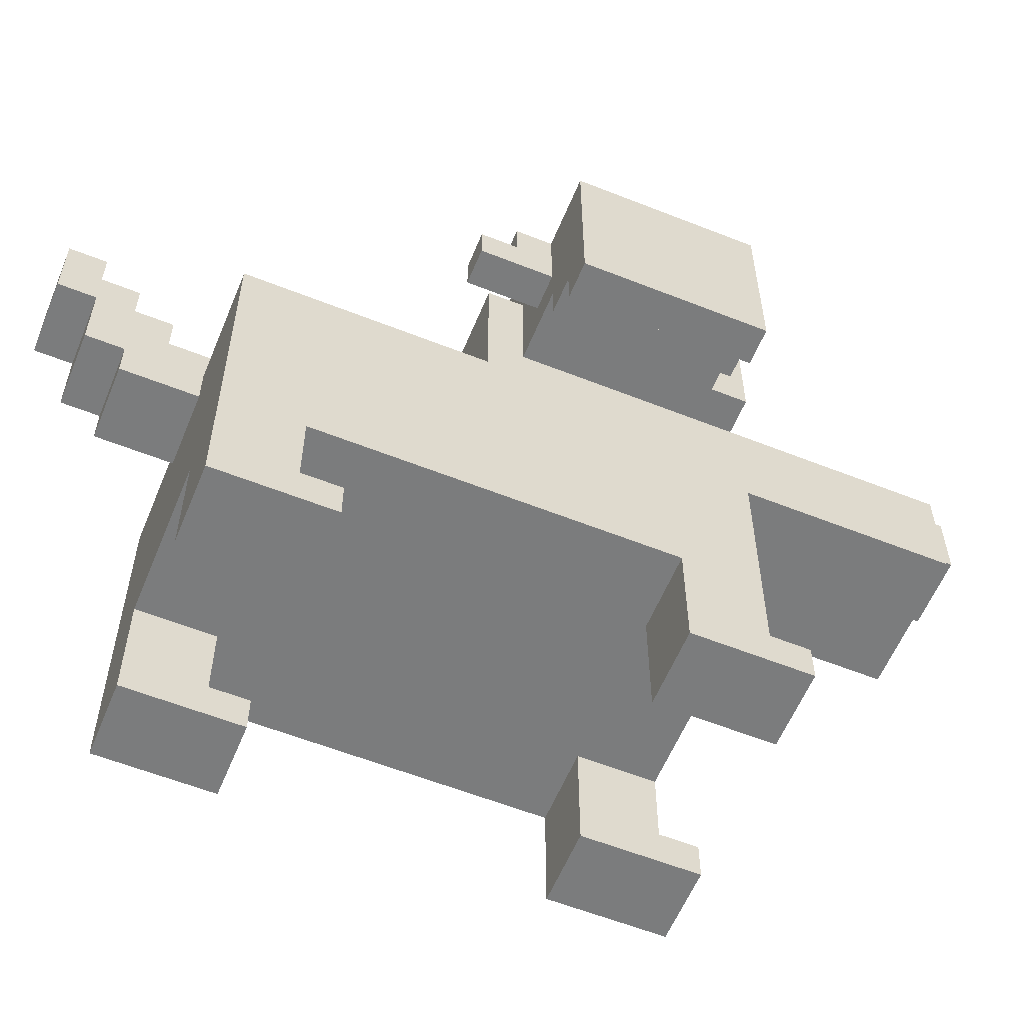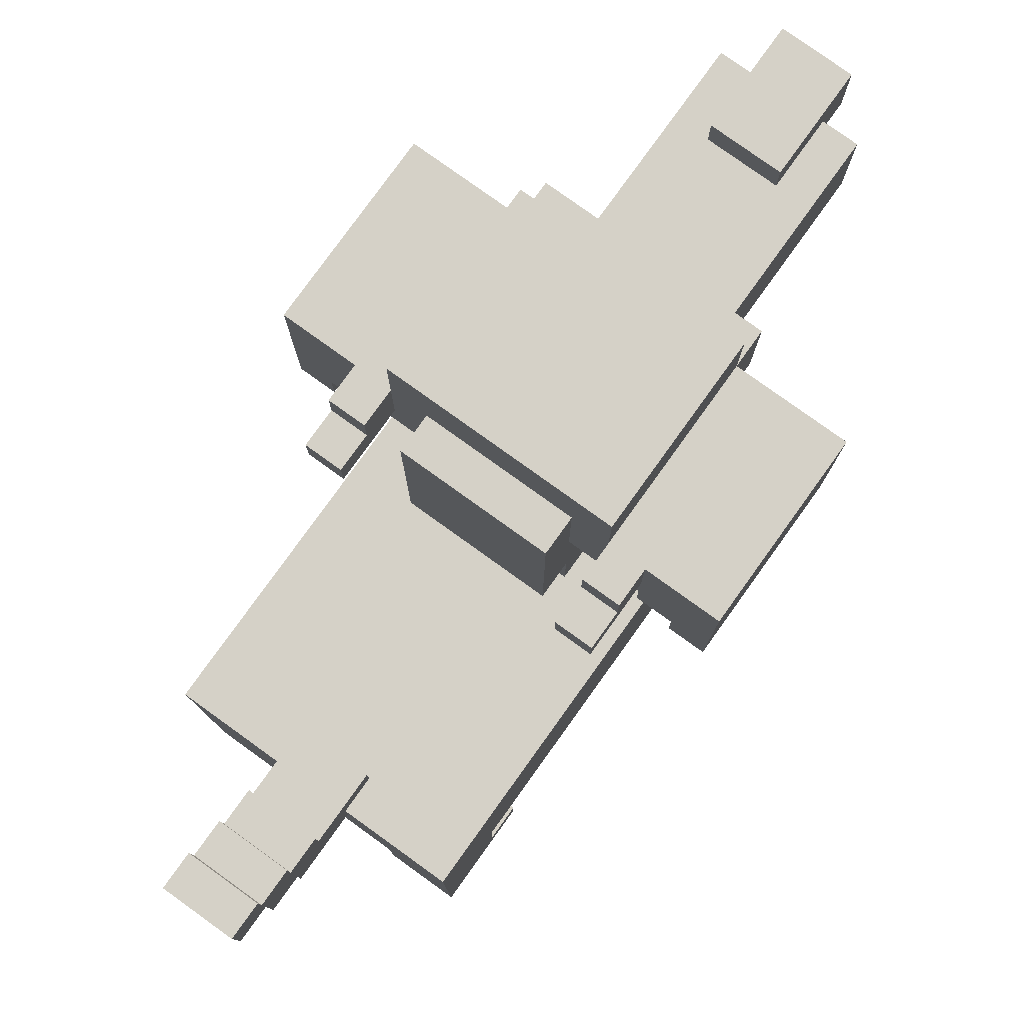
<metadata>
{"format":"obj","ext":"obj","renderer":"f3d","projection":"perspective","resolution":1024,"background":"white","views":[{"elev":-58.6,"azim":-112.3,"up":"+Y"},{"elev":79.1,"azim":-144.3,"up":"+Y"}]}
</metadata>
<code>
o
v -0.6 1.2 0.6
v -0.6 1.2 0.1
v -0.6 1.7 0.6
v -0.6 1.7 0.1
v -0.4 0 0.7
v -0.4 0 0.4
v -0.4 0 -0.4
v -0.4 0 -0.7
v -0.4 0.1 0.7
v -0.4 0.1 0.6
v -0.4 0.1 0.4
v -0.4 0.1 -0.4
v -0.4 0.1 -0.5
v -0.4 0.1 -0.7
v -0.4 0.3 0.4
v -0.4 0.3 -0.5
v -0.4 0.9 0.6
v -0.4 0.9 -0.7
v -0.4 1.5 0.1
v -0.4 1.5 -0.1
v -0.4 1.6 0
v -0.4 1.6 -0.1
v -0.4 1.7 0.1
v -0.4 1.7 0
v -0.3 1.4 0.7
v -0.3 1.4 0.6
v -0.3 1.6 0.6
v -0.3 1.7 0.7
v -0.3 1.7 0.6
v -0.3 1.7 0.1
v -0.3 1.9 0.6
v -0.3 1.9 0.1
v -0.2 0.9 0.7
v -0.2 0.9 0.6
v -0.2 0.9 0.1
v -0.2 1.1 1.3
v -0.2 1.1 0.7
v -0.2 1.1 0.1
v -0.2 1.1 0
v -0.2 1.4 1.3
v -0.2 1.4 0.7
v -0.2 1.4 0.6
v -0.2 1.4 0.1
v -0.2 1.7 0.1
v -0.2 1.7 0
v -0.1 0.8 -0.7
v -0.1 0.8 -0.9
v -0.1 0.9 -0.6
v -0.1 0.9 -0.7
v -0.1 0.9 -0.9
v -0.1 0.9 -1
v -0.1 1 -0.6
v -0.1 1 -0.8
v -0.1 1.1 -0.8
v -0.1 1.1 -0.9
v -0.1 1.1 -1
v -0.1 1.1 -1.1
v -0.1 1.2 -0.9
v -0.1 1.2 -1
v -0.1 1.3 1.4
v -0.1 1.3 1.3
v -0.1 1.3 -1
v -0.1 1.3 -1.1
v -0.1 1.4 1.3
v -0.1 1.4 1.1
v -0.1 1.5 1.4
v -0.1 1.5 1.1
v 0.2 0 0.7
v 0.2 0 0.4
v 0.2 0 -0.4
v 0.2 0 -0.7
v 0.2 0.1 0.7
v 0.2 0.1 0.6
v 0.2 0.1 0.4
v 0.2 0.1 -0.4
v 0.2 0.1 -0.5
v 0.2 0.1 -0.7
v 0.2 0.3 0.6
v 0.2 0.3 0.4
v 0.2 0.3 -0.5
v 0.2 0.3 -0.7
v 0.3 1.5 0.1
v 0.3 1.5 -0.1
v 0.3 1.6 0
v 0.3 1.6 -0.1
v 0.3 1.7 0.1
v 0.3 1.7 0
v 0.4 1.3 0.6
v 0.4 1.3 0.1
v 0.4 1.4 0.6
v 0.4 1.4 0.1
v 0.5 1.2 0.6
v 0.5 1.2 0.1
v 0.5 1.3 0.6
v 0.5 1.3 0.1
v -0.5 1.2 0.6
v -0.5 1.2 0.1
v -0.5 1.3 0.6
v -0.5 1.3 0.1
v -0.4 1.3 0.6
v -0.4 1.3 0.1
v -0.4 1.4 0.6
v -0.4 1.4 0.1
v -0.3 1.5 0.1
v -0.3 1.5 -0.1
v -0.3 1.6 0
v -0.3 1.6 -0.1
v -0.3 1.7 0.1
v -0.3 1.7 0
v -0.2 0 0.7
v -0.2 0 0.4
v -0.2 0 -0.4
v -0.2 0 -0.7
v -0.2 0.1 0.7
v -0.2 0.1 0.6
v -0.2 0.1 0.4
v -0.2 0.1 -0.4
v -0.2 0.1 -0.5
v -0.2 0.1 -0.7
v -0.2 0.3 0.6
v -0.2 0.3 0.4
v -0.2 0.3 -0.5
v -0.2 0.3 -0.7
v 0.1 0.8 -0.7
v 0.1 0.8 -0.9
v 0.1 0.9 -0.6
v 0.1 0.9 -0.7
v 0.1 0.9 -0.9
v 0.1 0.9 -1
v 0.1 1 -0.6
v 0.1 1 -0.8
v 0.1 1.1 -0.8
v 0.1 1.1 -0.9
v 0.1 1.1 -1
v 0.1 1.1 -1.1
v 0.1 1.2 -0.9
v 0.1 1.2 -1
v 0.1 1.3 1.4
v 0.1 1.3 1.3
v 0.1 1.3 -1
v 0.1 1.3 -1.1
v 0.1 1.4 1.3
v 0.1 1.4 1.1
v 0.1 1.5 1.4
v 0.1 1.5 1.1
v 0.2 0.9 0.7
v 0.2 0.9 0.6
v 0.2 0.9 0.1
v 0.2 1.1 1.3
v 0.2 1.1 0.7
v 0.2 1.1 0.1
v 0.2 1.1 0
v 0.2 1.4 1.3
v 0.2 1.4 0.7
v 0.2 1.4 0.6
v 0.2 1.4 0.1
v 0.2 1.7 0.1
v 0.2 1.7 0
v 0.3 1.4 0.7
v 0.3 1.4 0.6
v 0.3 1.6 0.6
v 0.3 1.7 0.7
v 0.3 1.7 0.6
v 0.3 1.7 0.1
v 0.3 1.9 0.6
v 0.3 1.9 0.1
v 0.4 0 0.7
v 0.4 0 0.4
v 0.4 0 -0.4
v 0.4 0 -0.7
v 0.4 0.1 0.7
v 0.4 0.1 0.6
v 0.4 0.1 0.4
v 0.4 0.1 -0.4
v 0.4 0.1 -0.5
v 0.4 0.1 -0.7
v 0.4 0.3 0.4
v 0.4 0.3 -0.5
v 0.4 0.9 0.6
v 0.4 0.9 -0.7
v 0.4 1.5 0.1
v 0.4 1.5 -0.1
v 0.4 1.6 0
v 0.4 1.6 -0.1
v 0.4 1.7 0.1
v 0.4 1.7 0
v 0.6 1.2 0.6
v 0.6 1.2 0.1
v 0.6 1.7 0.6
v 0.6 1.7 0.1
v -0.1 1.3 1.4
v -0.1 1.5 1.4
v 0.1 1.3 1.4
v 0.1 1.5 1.4
v -0.2 1.1 1.3
v -0.2 1.4 1.3
v -0.1 1.1 1.3
v -0.1 1.2 1.3
v -0.1 1.3 1.3
v -0.1 1.4 1.3
v 0.1 1.1 1.3
v 0.1 1.2 1.3
v 0.1 1.3 1.3
v 0.1 1.4 1.3
v 0.2 1.1 1.3
v 0.2 1.4 1.3
v -0.4 0 0.7
v -0.4 0.1 0.7
v -0.3 1.4 0.7
v -0.3 1.7 0.7
v -0.2 0 0.7
v -0.2 0.1 0.7
v -0.2 0.9 0.7
v -0.2 1.1 0.7
v -0.2 1.4 0.7
v -0.1 0.9 0.7
v -0.1 1.1 0.7
v 0.1 0.9 0.7
v 0.1 1.1 0.7
v 0.2 0 0.7
v 0.2 0.1 0.7
v 0.2 0.9 0.7
v 0.2 1.1 0.7
v 0.2 1.4 0.7
v 0.3 1.4 0.7
v 0.3 1.7 0.7
v 0.4 0 0.7
v 0.4 0.1 0.7
v -0.6 1.2 0.6
v -0.6 1.7 0.6
v -0.5 1.2 0.6
v -0.5 1.3 0.6
v -0.4 0.1 0.6
v -0.4 0.9 0.6
v -0.4 1.3 0.6
v -0.4 1.4 0.6
v -0.4 1.6 0.6
v -0.4 1.7 0.6
v -0.3 1.4 0.6
v -0.3 1.6 0.6
v -0.3 1.7 0.6
v -0.3 1.9 0.6
v -0.2 0.1 0.6
v -0.2 0.3 0.6
v -0.2 0.9 0.6
v -0.1 0.5 0.6
v -0.1 0.9 0.6
v 0.1 0.5 0.6
v 0.1 0.9 0.6
v 0.2 0.1 0.6
v 0.2 0.3 0.6
v 0.2 0.9 0.6
v 0.3 1.4 0.6
v 0.3 1.6 0.6
v 0.3 1.7 0.6
v 0.3 1.9 0.6
v 0.4 0.1 0.6
v 0.4 0.9 0.6
v 0.4 1.3 0.6
v 0.4 1.4 0.6
v 0.4 1.6 0.6
v 0.4 1.7 0.6
v 0.5 1.2 0.6
v 0.5 1.3 0.6
v 0.6 1.2 0.6
v 0.6 1.7 0.6
v -0.4 0 -0.4
v -0.4 0.1 -0.4
v -0.2 0 -0.4
v -0.2 0.1 -0.4
v 0.2 0 -0.4
v 0.2 0.1 -0.4
v 0.4 0 -0.4
v 0.4 0.1 -0.4
v -0.4 0.1 -0.5
v -0.4 0.3 -0.5
v -0.2 0.1 -0.5
v -0.2 0.3 -0.5
v 0.2 0.1 -0.5
v 0.2 0.3 -0.5
v 0.4 0.1 -0.5
v 0.4 0.3 -0.5
v -0.1 0.9 -0.6
v -0.1 1 -0.6
v 0.1 0.9 -0.6
v 0.1 1 -0.6
v -0.1 1 -0.8
v -0.1 1.1 -0.8
v 0.1 1 -0.8
v 0.1 1.1 -0.8
v -0.1 1.1 -0.9
v -0.1 1.2 -0.9
v 0.1 1.1 -0.9
v 0.1 1.2 -0.9
v -0.1 1.2 -1
v -0.1 1.3 -1
v 0.1 1.2 -1
v 0.1 1.3 -1
v -0.1 1.4 1.1
v -0.1 1.5 1.1
v 0.1 1.4 1.1
v 0.1 1.5 1.1
v -0.4 0 0.4
v -0.4 0.1 0.4
v -0.4 0.3 0.4
v -0.2 0 0.4
v -0.2 0.1 0.4
v -0.2 0.3 0.4
v 0.2 0 0.4
v 0.2 0.1 0.4
v 0.2 0.3 0.4
v 0.4 0 0.4
v 0.4 0.1 0.4
v 0.4 0.3 0.4
v -0.6 1.2 0.1
v -0.6 1.7 0.1
v -0.5 1.2 0.1
v -0.5 1.3 0.1
v -0.4 1.3 0.1
v -0.4 1.4 0.1
v -0.4 1.5 0.1
v -0.4 1.7 0.1
v -0.3 1.5 0.1
v -0.3 1.7 0.1
v -0.3 1.9 0.1
v -0.2 0.9 0.1
v -0.2 1.1 0.1
v -0.2 1.4 0.1
v -0.2 1.7 0.1
v 0.2 0.9 0.1
v 0.2 1.1 0.1
v 0.2 1.4 0.1
v 0.2 1.7 0.1
v 0.3 1.5 0.1
v 0.3 1.7 0.1
v 0.3 1.9 0.1
v 0.4 1.3 0.1
v 0.4 1.4 0.1
v 0.4 1.5 0.1
v 0.4 1.7 0.1
v 0.5 1.2 0.1
v 0.5 1.3 0.1
v 0.6 1.2 0.1
v 0.6 1.7 0.1
v -0.4 1.6 0
v -0.4 1.7 0
v -0.3 1.6 0
v -0.3 1.7 0
v -0.2 1.1 0
v -0.2 1.7 0
v 0.2 1.1 0
v 0.2 1.7 0
v 0.3 1.6 0
v 0.3 1.7 0
v 0.4 1.6 0
v 0.4 1.7 0
v -0.4 1.5 -0.1
v -0.4 1.6 -0.1
v -0.3 1.5 -0.1
v -0.3 1.6 -0.1
v 0.3 1.5 -0.1
v 0.3 1.6 -0.1
v 0.4 1.5 -0.1
v 0.4 1.6 -0.1
v -0.4 0 -0.7
v -0.4 0.1 -0.7
v -0.4 0.9 -0.7
v -0.2 0 -0.7
v -0.2 0.1 -0.7
v -0.2 0.3 -0.7
v -0.1 0.8 -0.7
v -0.1 0.9 -0.7
v 0.1 0.8 -0.7
v 0.1 0.9 -0.7
v 0.2 0 -0.7
v 0.2 0.1 -0.7
v 0.2 0.3 -0.7
v 0.4 0 -0.7
v 0.4 0.1 -0.7
v 0.4 0.9 -0.7
v -0.1 0.8 -0.9
v -0.1 0.9 -0.9
v 0.1 0.8 -0.9
v 0.1 0.9 -0.9
v -0.1 0.9 -1
v -0.1 1.1 -1
v 0.1 0.9 -1
v 0.1 1.1 -1
v -0.1 1.1 -1.1
v -0.1 1.3 -1.1
v 0.1 1.1 -1.1
v 0.1 1.3 -1.1
v -0.4 0 0.7
v -0.2 0 0.7
v 0.2 0 0.7
v 0.4 0 0.7
v -0.4 0 0.4
v -0.2 0 0.4
v 0.2 0 0.4
v 0.4 0 0.4
v -0.4 0 -0.4
v -0.2 0 -0.4
v 0.2 0 -0.4
v 0.4 0 -0.4
v -0.4 0 -0.7
v -0.2 0 -0.7
v 0.2 0 -0.7
v 0.4 0 -0.7
v -0.2 0.3 0.6
v 0.2 0.3 0.6
v -0.4 0.3 0.4
v -0.2 0.3 0.4
v 0.2 0.3 0.4
v 0.4 0.3 0.4
v -0.4 0.3 -0.5
v -0.2 0.3 -0.5
v 0.2 0.3 -0.5
v 0.4 0.3 -0.5
v -0.2 0.3 -0.7
v 0.2 0.3 -0.7
v -0.1 0.8 -0.7
v 0.1 0.8 -0.7
v -0.1 0.8 -0.9
v 0.1 0.8 -0.9
v -0.2 0.9 0.7
v -0.1 0.9 0.7
v 0.1 0.9 0.7
v 0.2 0.9 0.7
v -0.2 0.9 0.6
v -0.1 0.9 0.6
v 0.1 0.9 0.6
v 0.2 0.9 0.6
v -0.1 0.9 -0.9
v 0.1 0.9 -0.9
v -0.1 0.9 -1
v 0.1 0.9 -1
v -0.2 1.1 1.3
v -0.1 1.1 1.3
v 0.1 1.1 1.3
v 0.2 1.1 1.3
v -0.2 1.1 0.7
v -0.1 1.1 0.7
v 0.1 1.1 0.7
v 0.2 1.1 0.7
v -0.2 1.1 0.1
v 0.2 1.1 0.1
v -0.2 1.1 0
v 0.2 1.1 0
v -0.1 1.1 -1
v 0.1 1.1 -1
v -0.1 1.1 -1.1
v 0.1 1.1 -1.1
v -0.6 1.2 0.6
v -0.5 1.2 0.6
v 0.5 1.2 0.6
v 0.6 1.2 0.6
v -0.6 1.2 0.1
v -0.5 1.2 0.1
v 0.5 1.2 0.1
v 0.6 1.2 0.1
v -0.1 1.3 1.4
v 0.1 1.3 1.4
v -0.1 1.3 1.3
v 0.1 1.3 1.3
v -0.5 1.3 0.6
v -0.4 1.3 0.6
v 0.4 1.3 0.6
v 0.5 1.3 0.6
v -0.5 1.3 0.1
v -0.4 1.3 0.1
v 0.4 1.3 0.1
v 0.5 1.3 0.1
v -0.3 1.4 0.7
v -0.2 1.4 0.7
v 0.2 1.4 0.7
v 0.3 1.4 0.7
v -0.4 1.4 0.6
v -0.3 1.4 0.6
v -0.2 1.4 0.6
v 0.2 1.4 0.6
v 0.3 1.4 0.6
v 0.4 1.4 0.6
v -0.4 1.4 0.1
v -0.2 1.4 0.1
v 0.2 1.4 0.1
v 0.4 1.4 0.1
v -0.4 1.5 0.1
v -0.3 1.5 0.1
v 0.3 1.5 0.1
v 0.4 1.5 0.1
v -0.4 1.5 -0.1
v -0.3 1.5 -0.1
v 0.3 1.5 -0.1
v 0.4 1.5 -0.1
v -0.4 0.1 0.7
v -0.2 0.1 0.7
v 0.2 0.1 0.7
v 0.4 0.1 0.7
v -0.4 0.1 0.6
v -0.2 0.1 0.6
v 0.2 0.1 0.6
v 0.4 0.1 0.6
v -0.4 0.1 -0.4
v -0.2 0.1 -0.4
v 0.2 0.1 -0.4
v 0.4 0.1 -0.4
v -0.4 0.1 -0.5
v -0.2 0.1 -0.5
v 0.2 0.1 -0.5
v 0.4 0.1 -0.5
v -0.4 0.9 0.6
v -0.2 0.9 0.6
v 0.2 0.9 0.6
v 0.4 0.9 0.6
v -0.2 0.9 0.1
v 0.2 0.9 0.1
v -0.1 0.9 -0.6
v 0.1 0.9 -0.6
v -0.4 0.9 -0.7
v -0.1 0.9 -0.7
v 0.1 0.9 -0.7
v 0.4 0.9 -0.7
v -0.1 1 -0.6
v 0.1 1 -0.6
v -0.1 1 -0.8
v 0.1 1 -0.8
v -0.1 1.1 -0.8
v 0.1 1.1 -0.8
v -0.1 1.1 -0.9
v 0.1 1.1 -0.9
v -0.1 1.2 -0.9
v 0.1 1.2 -0.9
v -0.1 1.2 -1
v 0.1 1.2 -1
v -0.1 1.3 -1
v 0.1 1.3 -1
v -0.1 1.3 -1.1
v 0.1 1.3 -1.1
v -0.2 1.4 1.3
v -0.1 1.4 1.3
v 0.1 1.4 1.3
v 0.2 1.4 1.3
v -0.1 1.4 1.1
v 0.1 1.4 1.1
v -0.2 1.4 0.7
v 0.2 1.4 0.7
v -0.1 1.5 1.4
v 0.1 1.5 1.4
v -0.1 1.5 1.1
v 0.1 1.5 1.1
v -0.4 1.6 0
v -0.3 1.6 0
v 0.3 1.6 0
v 0.4 1.6 0
v -0.4 1.6 -0.1
v -0.3 1.6 -0.1
v 0.3 1.6 -0.1
v 0.4 1.6 -0.1
v -0.3 1.7 0.7
v 0.3 1.7 0.7
v -0.6 1.7 0.6
v -0.4 1.7 0.6
v -0.3 1.7 0.6
v 0.3 1.7 0.6
v 0.4 1.7 0.6
v 0.6 1.7 0.6
v -0.6 1.7 0.1
v -0.4 1.7 0.1
v -0.3 1.7 0.1
v -0.2 1.7 0.1
v 0.2 1.7 0.1
v 0.3 1.7 0.1
v 0.4 1.7 0.1
v 0.6 1.7 0.1
v -0.4 1.7 0
v -0.3 1.7 0
v -0.2 1.7 0
v 0.2 1.7 0
v 0.3 1.7 0
v 0.4 1.7 0
v -0.3 1.9 0.6
v 0.3 1.9 0.6
v -0.3 1.9 0.1
v 0.3 1.9 0.1
f 3 2 1
f 4 2 3
f 9 6 5
f 10 6 9
f 11 6 10
f 12 8 7
f 13 8 12
f 14 8 13
f 15 11 10
f 16 14 13
f 17 15 10
f 17 16 15
f 18 14 16
f 18 16 17
f 21 20 19
f 22 20 21
f 23 21 19
f 24 21 23
f 27 26 25
f 28 27 25
f 29 27 28
f 31 30 29
f 32 30 31
f 37 34 33
f 37 35 34
f 38 35 37
f 40 37 36
f 40 39 38
f 40 38 37
f 41 39 40
f 42 39 41
f 43 39 42
f 44 39 43
f 45 39 44
f 49 47 46
f 50 47 49
f 52 49 48
f 52 51 50
f 52 50 49
f 53 51 52
f 54 51 53
f 55 51 54
f 56 51 55
f 58 57 56
f 58 56 55
f 59 57 58
f 62 57 59
f 63 57 62
f 64 61 60
f 66 64 60
f 66 65 64
f 67 65 66
f 72 69 68
f 73 69 72
f 74 69 73
f 75 71 70
f 76 71 75
f 77 71 76
f 78 74 73
f 79 74 78
f 80 77 76
f 81 77 80
f 84 83 82
f 85 83 84
f 86 84 82
f 87 84 86
f 90 89 88
f 91 89 90
f 94 93 92
f 95 93 94
f 96 97 98
f 98 97 99
f 100 101 102
f 102 101 103
f 104 105 106
f 106 105 107
f 104 106 108
f 108 106 109
f 110 111 114
f 114 111 115
f 115 111 116
f 112 113 117
f 117 113 118
f 118 113 119
f 115 116 120
f 120 116 121
f 118 119 122
f 122 119 123
f 124 125 127
f 127 125 128
f 126 127 130
f 128 129 130
f 127 128 130
f 130 129 131
f 131 129 132
f 132 129 133
f 133 129 134
f 134 135 136
f 133 134 136
f 136 135 137
f 137 135 140
f 140 135 141
f 138 139 142
f 138 142 144
f 142 143 144
f 144 143 145
f 146 147 150
f 147 148 150
f 150 148 151
f 149 150 153
f 151 152 153
f 150 151 153
f 153 152 154
f 154 152 155
f 155 152 156
f 156 152 157
f 157 152 158
f 159 160 161
f 159 161 162
f 162 161 163
f 163 164 165
f 165 164 166
f 167 168 171
f 171 168 172
f 172 168 173
f 169 170 174
f 174 170 175
f 175 170 176
f 172 173 177
f 175 176 178
f 172 177 179
f 177 178 179
f 178 176 180
f 179 178 180
f 181 182 183
f 183 182 184
f 181 183 185
f 185 183 186
f 187 188 189
f 189 188 190
f 193 192 191
f 194 192 193
f 197 196 195
f 198 196 197
f 199 196 198
f 200 196 199
f 201 198 197
f 202 199 198
f 202 198 201
f 203 199 202
f 205 202 201
f 205 204 203
f 205 203 202
f 206 204 205
f 211 208 207
f 212 208 211
f 215 210 209
f 216 214 213
f 217 214 216
f 218 217 216
f 219 217 218
f 222 219 218
f 223 219 222
f 224 210 215
f 225 210 224
f 226 210 225
f 227 221 220
f 228 221 227
f 231 230 229
f 232 230 231
f 235 230 232
f 236 230 235
f 237 230 236
f 238 230 237
f 239 237 236
f 240 238 237
f 240 237 239
f 241 238 240
f 243 234 233
f 244 234 243
f 245 234 244
f 246 245 244
f 247 245 246
f 248 246 244
f 248 247 246
f 249 247 248
f 251 248 244
f 251 249 248
f 252 249 251
f 255 242 241
f 256 242 255
f 257 252 251
f 257 251 250
f 258 252 257
f 260 254 253
f 261 255 254
f 261 254 260
f 262 255 261
f 264 260 259
f 264 262 261
f 264 261 260
f 265 264 263
f 266 262 264
f 266 264 265
f 269 268 267
f 270 268 269
f 273 272 271
f 274 272 273
f 277 276 275
f 278 276 277
f 281 280 279
f 282 280 281
f 285 284 283
f 286 284 285
f 289 288 287
f 290 288 289
f 293 292 291
f 294 292 293
f 297 296 295
f 298 296 297
f 299 300 301
f 301 300 302
f 303 304 306
f 304 305 307
f 306 304 307
f 307 305 308
f 309 310 312
f 310 311 313
f 312 310 313
f 313 311 314
f 315 316 317
f 317 316 318
f 318 316 319
f 319 316 320
f 320 316 321
f 321 316 322
f 320 321 323
f 323 324 328
f 320 323 328
f 324 325 328
f 328 325 329
f 326 327 330
f 330 327 331
f 329 325 333
f 332 333 334
f 333 325 335
f 334 333 335
f 335 325 336
f 332 334 338
f 338 334 339
f 337 338 342
f 339 340 342
f 338 339 342
f 341 342 343
f 342 340 344
f 343 342 344
f 345 346 347
f 347 346 348
f 349 350 351
f 351 350 352
f 353 354 355
f 355 354 356
f 357 358 359
f 359 358 360
f 361 362 363
f 363 362 364
f 365 366 368
f 366 367 369
f 368 366 369
f 369 367 370
f 370 367 371
f 371 367 372
f 370 371 373
f 370 373 377
f 373 374 377
f 375 376 378
f 376 377 379
f 378 376 379
f 377 374 380
f 379 377 380
f 381 382 383
f 383 382 384
f 385 386 387
f 387 386 388
f 389 390 391
f 391 390 392
f 397 394 393
f 398 394 397
f 399 396 395
f 400 396 399
f 405 402 401
f 406 402 405
f 407 404 403
f 408 404 407
f 412 410 409
f 413 410 412
f 415 412 411
f 415 414 413
f 415 413 412
f 416 414 415
f 417 414 416
f 418 414 417
f 419 417 416
f 420 417 419
f 423 422 421
f 424 422 423
f 429 426 425
f 430 427 426
f 430 426 429
f 431 428 427
f 431 427 430
f 432 428 431
f 435 434 433
f 436 434 435
f 441 438 437
f 442 439 438
f 442 438 441
f 443 440 439
f 443 439 442
f 444 440 443
f 447 446 445
f 448 446 447
f 451 450 449
f 452 450 451
f 457 454 453
f 458 454 457
f 459 456 455
f 460 456 459
f 463 462 461
f 464 462 463
f 469 466 465
f 470 466 469
f 471 468 467
f 472 468 471
f 478 474 473
f 479 474 478
f 480 476 475
f 481 476 480
f 483 479 478
f 483 478 477
f 484 479 483
f 485 482 481
f 485 481 480
f 486 482 485
f 491 488 487
f 492 488 491
f 493 490 489
f 494 490 493
f 495 496 499
f 499 496 500
f 497 498 501
f 501 498 502
f 503 504 507
f 507 504 508
f 505 506 509
f 509 506 510
f 511 512 515
f 513 514 516
f 515 516 517
f 517 516 518
f 511 515 519
f 515 517 519
f 519 517 520
f 518 516 521
f 516 514 522
f 521 516 522
f 523 524 525
f 525 524 526
f 527 528 529
f 529 528 530
f 531 532 533
f 533 532 534
f 535 536 537
f 537 536 538
f 539 540 543
f 541 542 544
f 539 543 545
f 543 544 545
f 544 542 546
f 545 544 546
f 547 548 549
f 549 548 550
f 551 552 555
f 555 552 556
f 553 554 557
f 557 554 558
f 559 560 563
f 563 560 564
f 561 562 567
f 562 563 568
f 567 562 568
f 568 563 569
f 564 565 572
f 565 566 573
f 572 565 573
f 573 566 574
f 568 569 575
f 575 569 576
f 570 571 577
f 577 571 578
f 572 573 579
f 579 573 580
f 581 582 583
f 583 582 584

</code>
